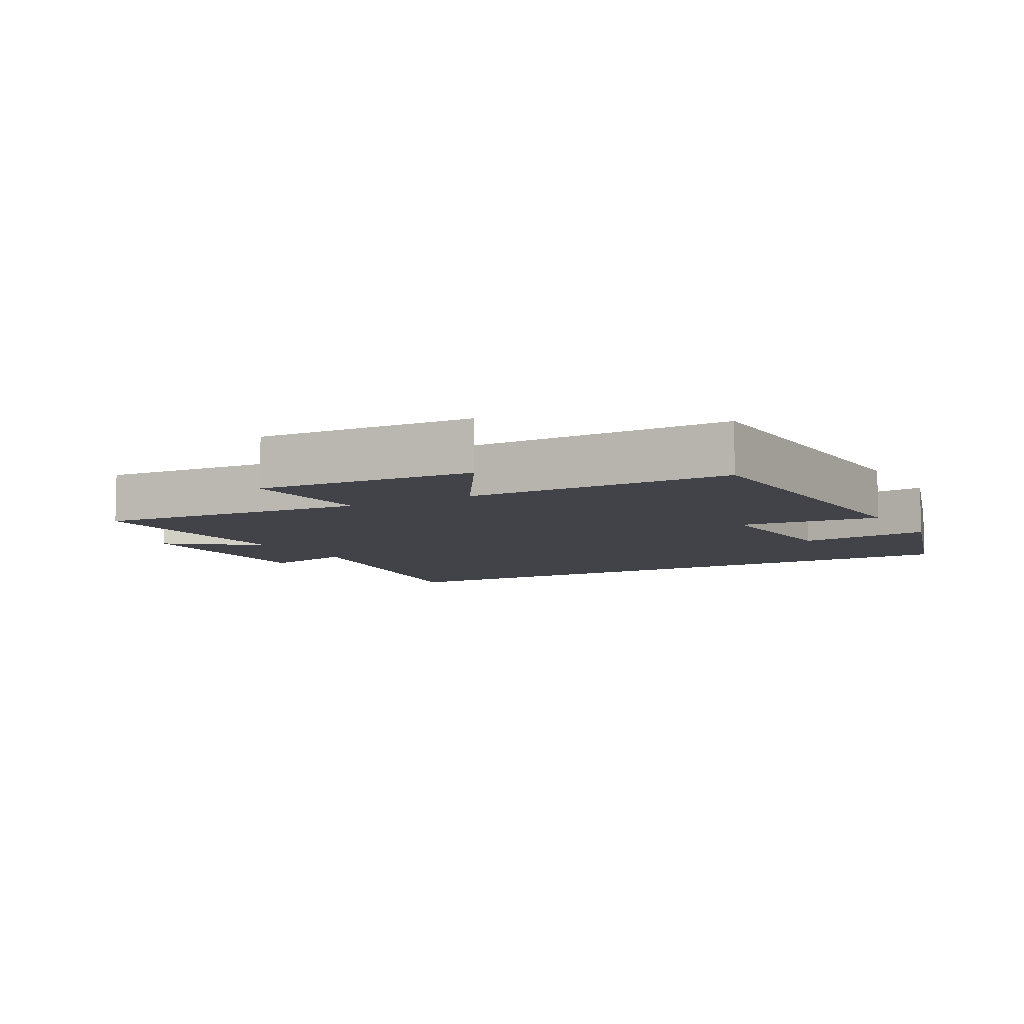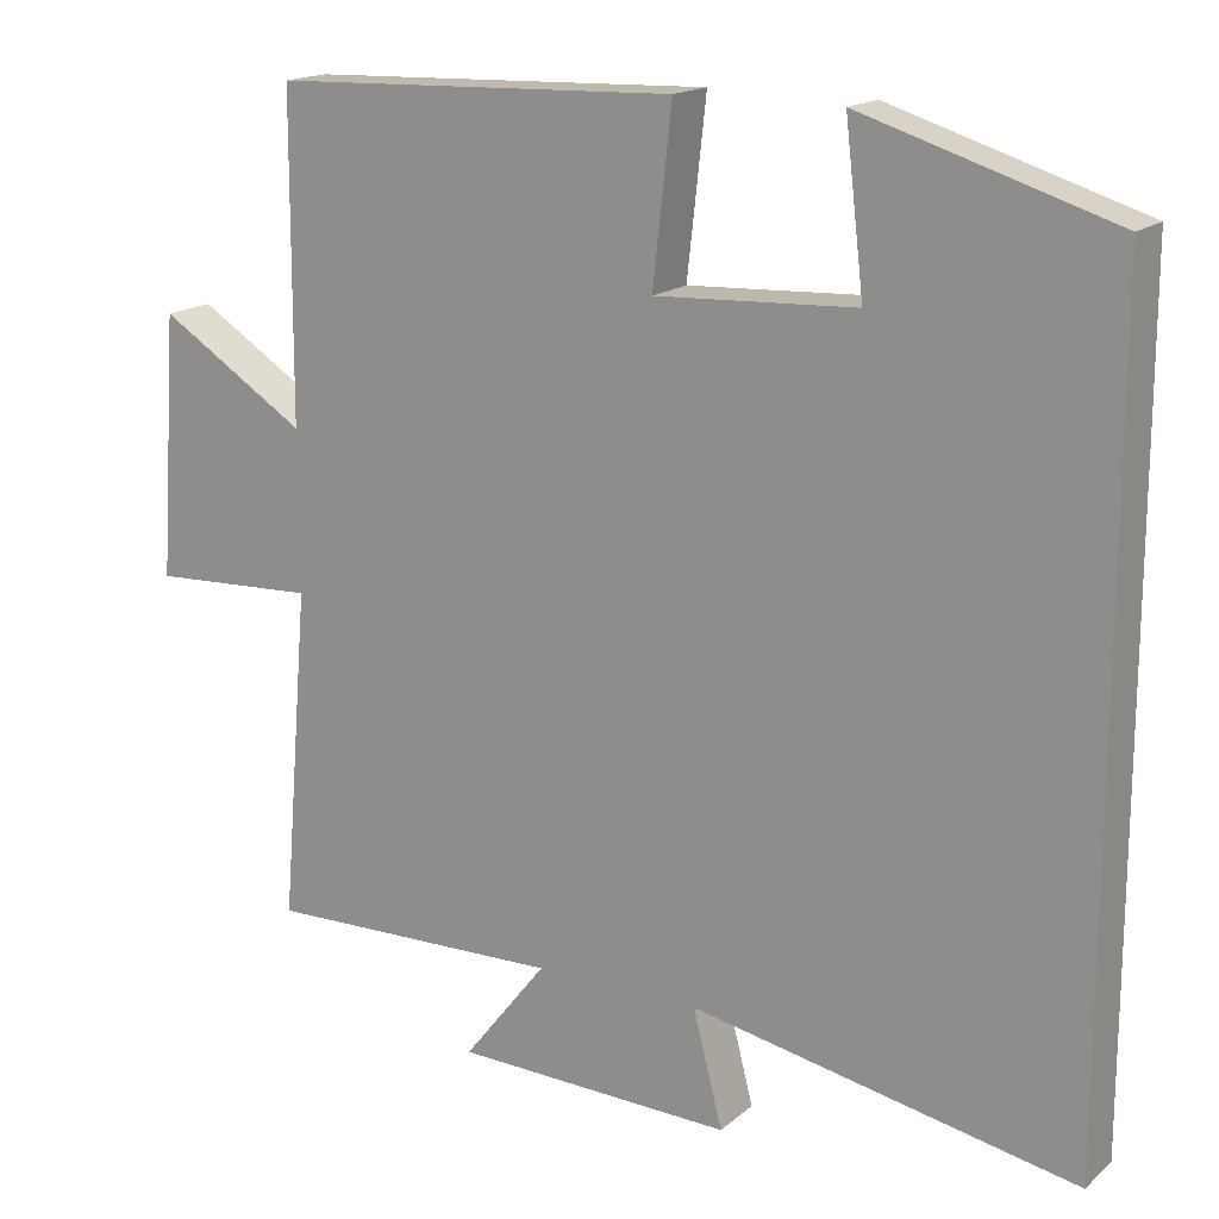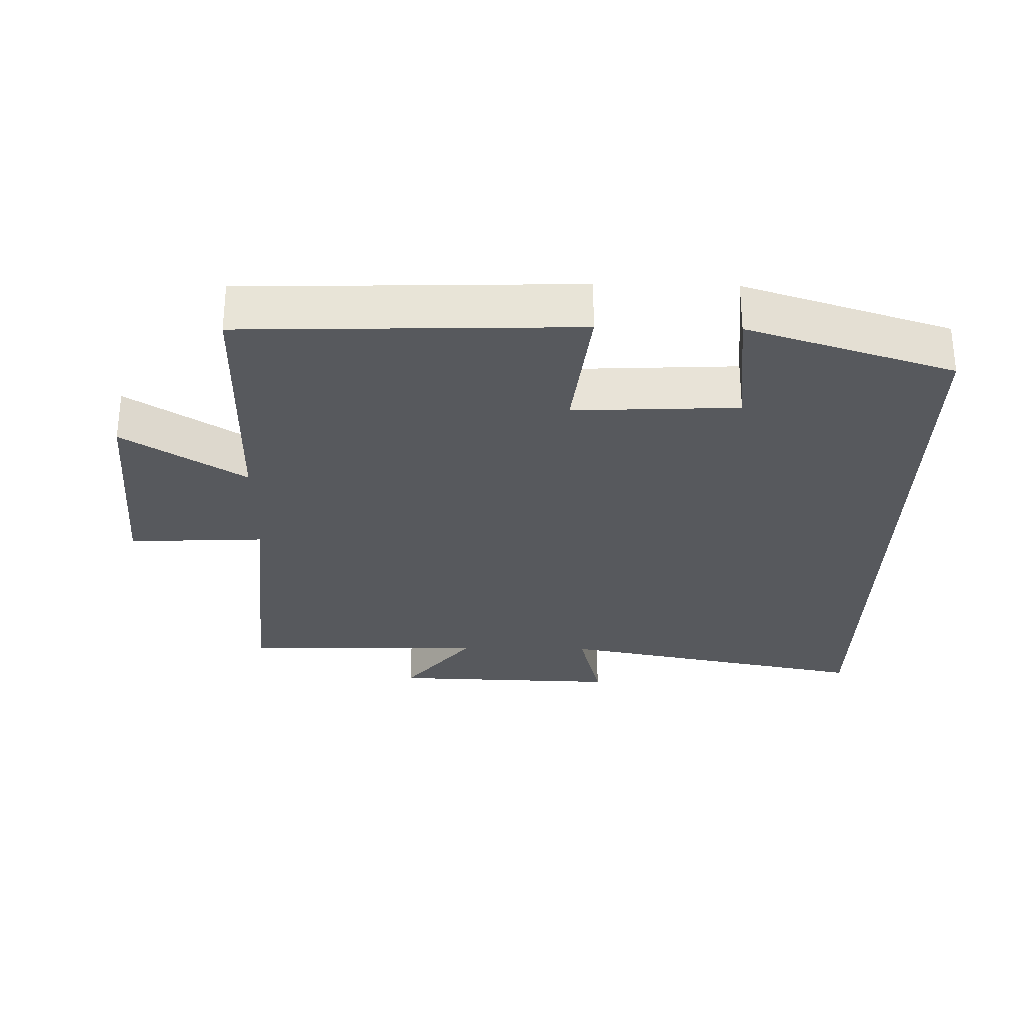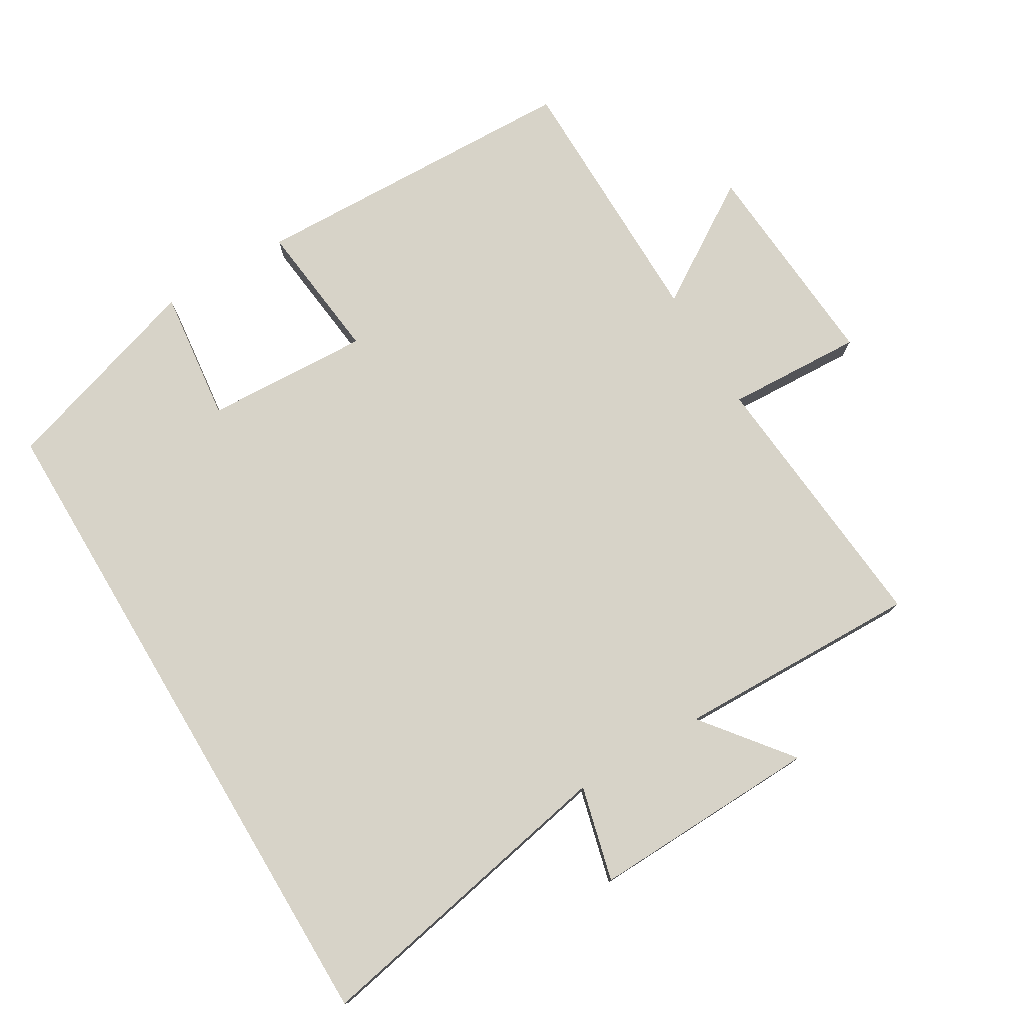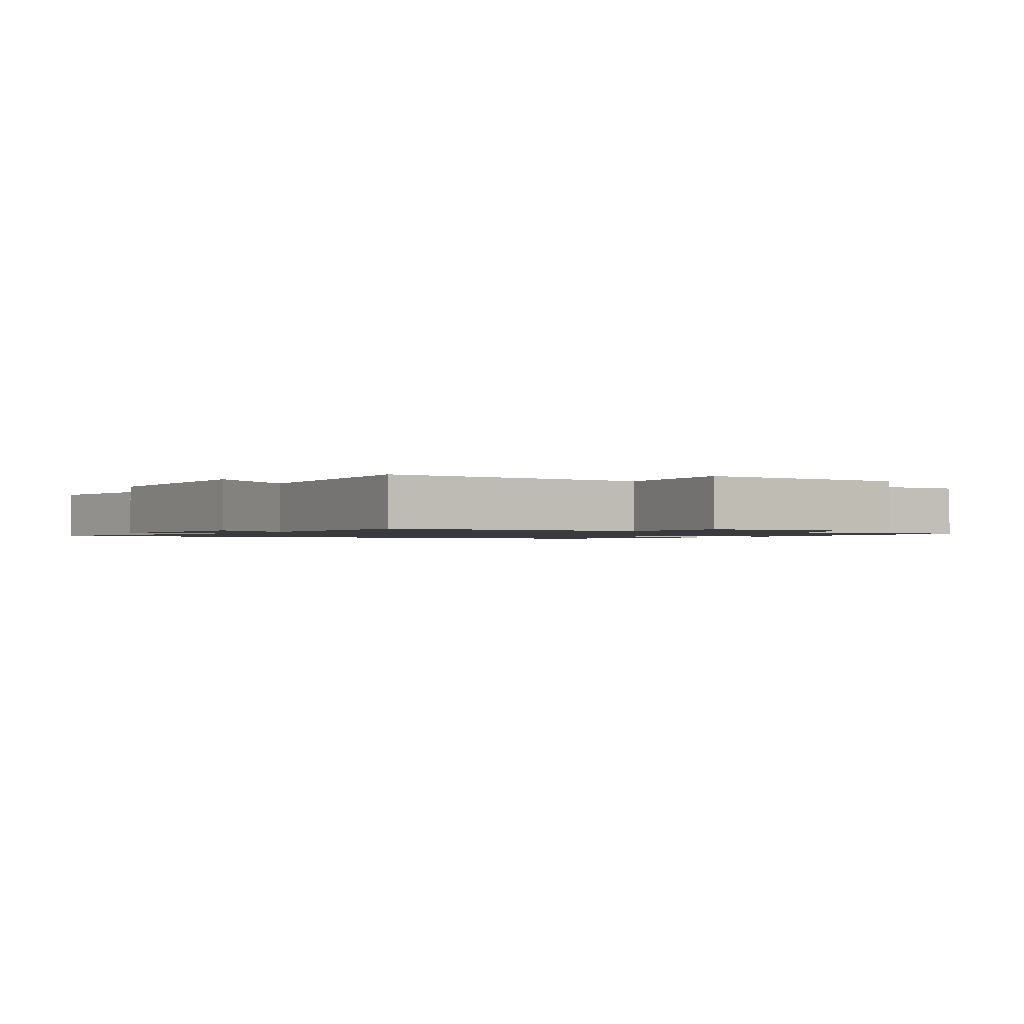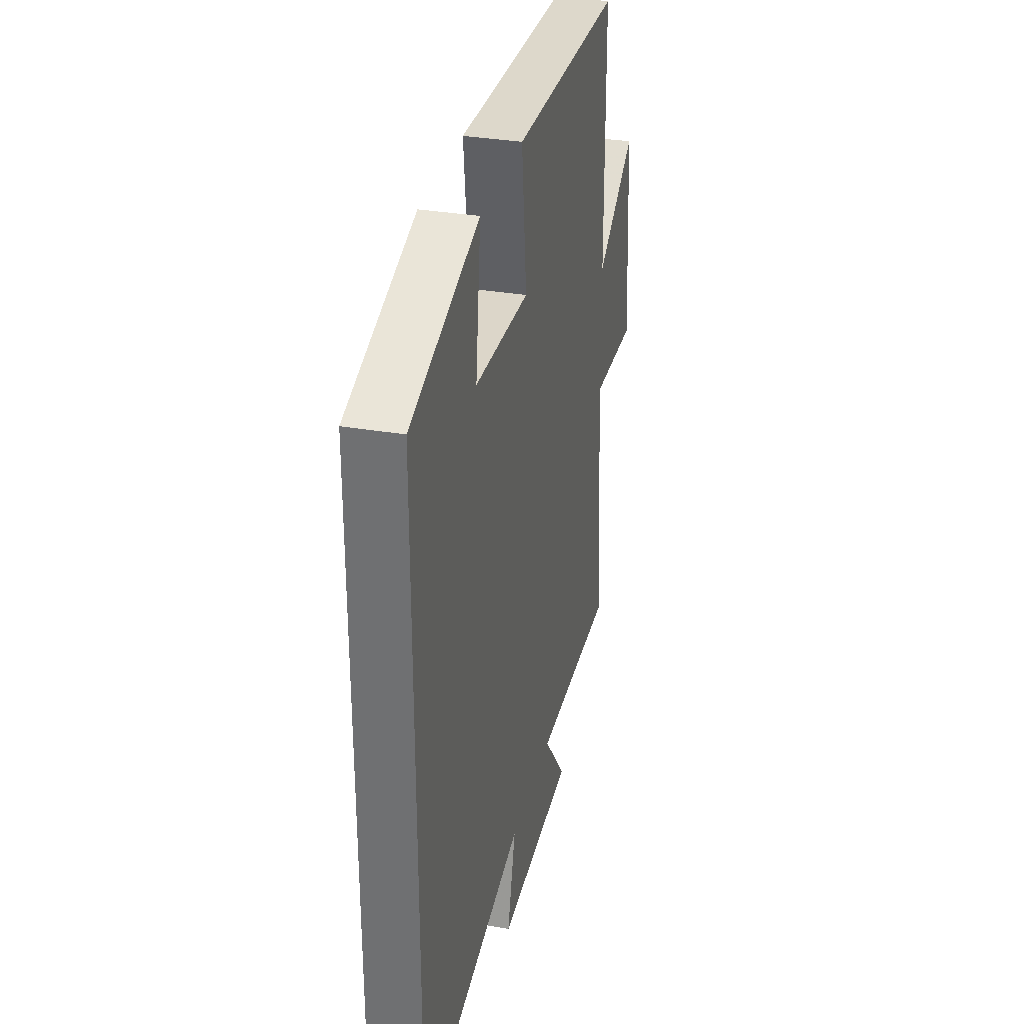
<metadata>
{"format":"obj","ext":"obj","renderer":"f3d","projection":"perspective","resolution":1024,"background":"white","views":[{"elev":-7.6,"azim":-60.3,"up":"+Y"},{"elev":16.8,"azim":31.9,"up":"+Z"},{"elev":-29.1,"azim":-1.2,"up":"+Y"},{"elev":76.9,"azim":149.1,"up":"+Y"},{"elev":-1.3,"azim":-120.4,"up":"+Y"},{"elev":32.8,"azim":103.4,"up":"+Z"}]}
</metadata>
<code>
v 0.5 0.07 0.404
v 0.5 0.07 -0.591
v 0.031 0.07 -0.5
v 0.067 0.07 -0.64
v -0.273 0.07 -0.63
v -0.171 0.07 -0.5
v -0.534 0.07 -0.509
v -0.5 0.07 -0.105
v -0.702 0.07 -0.115
v -0.68 0.07 0.205
v -0.5 0.07 0.091
v -0.498 0.07 0.484
v -0.004 0.07 0.5
v -0.027 0.07 0.291
v 0.217 0.07 0.303
v 0.194 0.07 0.5
v 0.5 0 0.404
v 0.5 0 -0.591
v 0.031 0 -0.5
v 0.067 0 -0.64
v -0.273 0 -0.63
v -0.171 0 -0.5
v -0.534 0 -0.509
v -0.5 0 -0.105
v -0.702 0 -0.115
v -0.68 0 0.205
v -0.5 0 0.091
v -0.498 0 0.484
v -0.004 0 0.5
v -0.027 0 0.291
v 0.217 0 0.303
v 0.194 0 0.5
f 15 16 1 2
f 14 15 2 3
f 11 12 13 14
f 11 14 3
f 8 9 10 11
f 8 11 3 4
f 6 7 8
f 6 8 4
f 4 5 6
f 18 17 32 31
f 19 18 31 30
f 30 29 28 27
f 19 30 27
f 27 26 25 24
f 20 19 27 24
f 24 23 22
f 20 24 22
f 22 21 20
f 1 17 18 2
f 2 18 19 3
f 3 19 20 4
f 4 20 21 5
f 5 21 22 6
f 6 22 23 7
f 7 23 24 8
f 8 24 25 9
f 9 25 26 10
f 10 26 27 11
f 11 27 28 12
f 12 28 29 13
f 13 29 30 14
f 14 30 31 15
f 15 31 32 16
f 16 32 17 1

</code>
